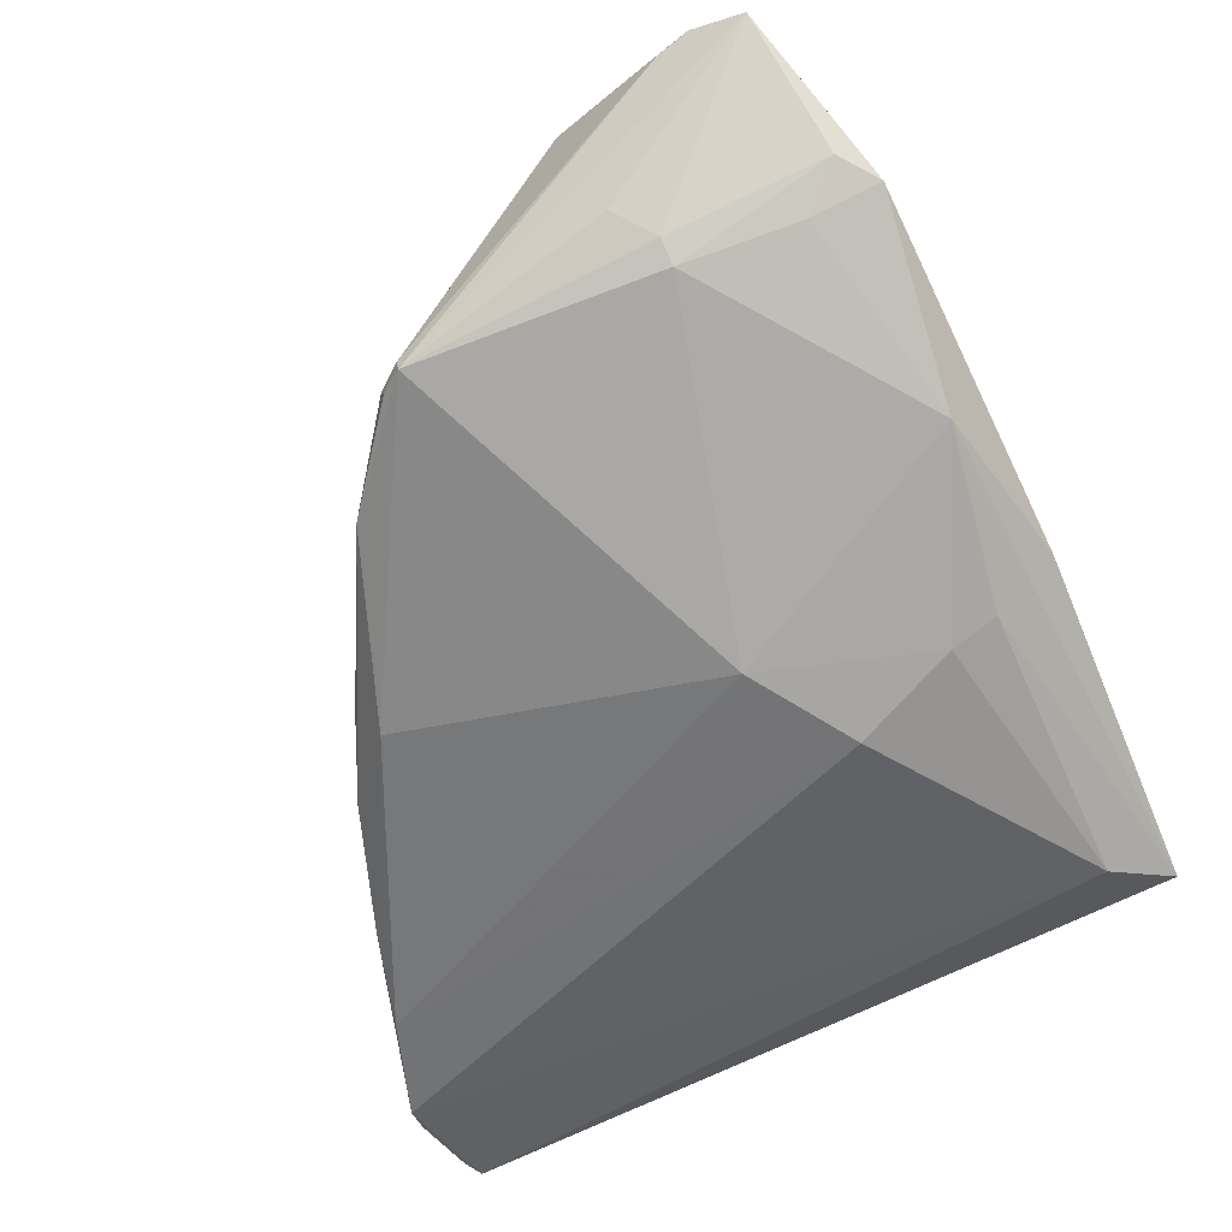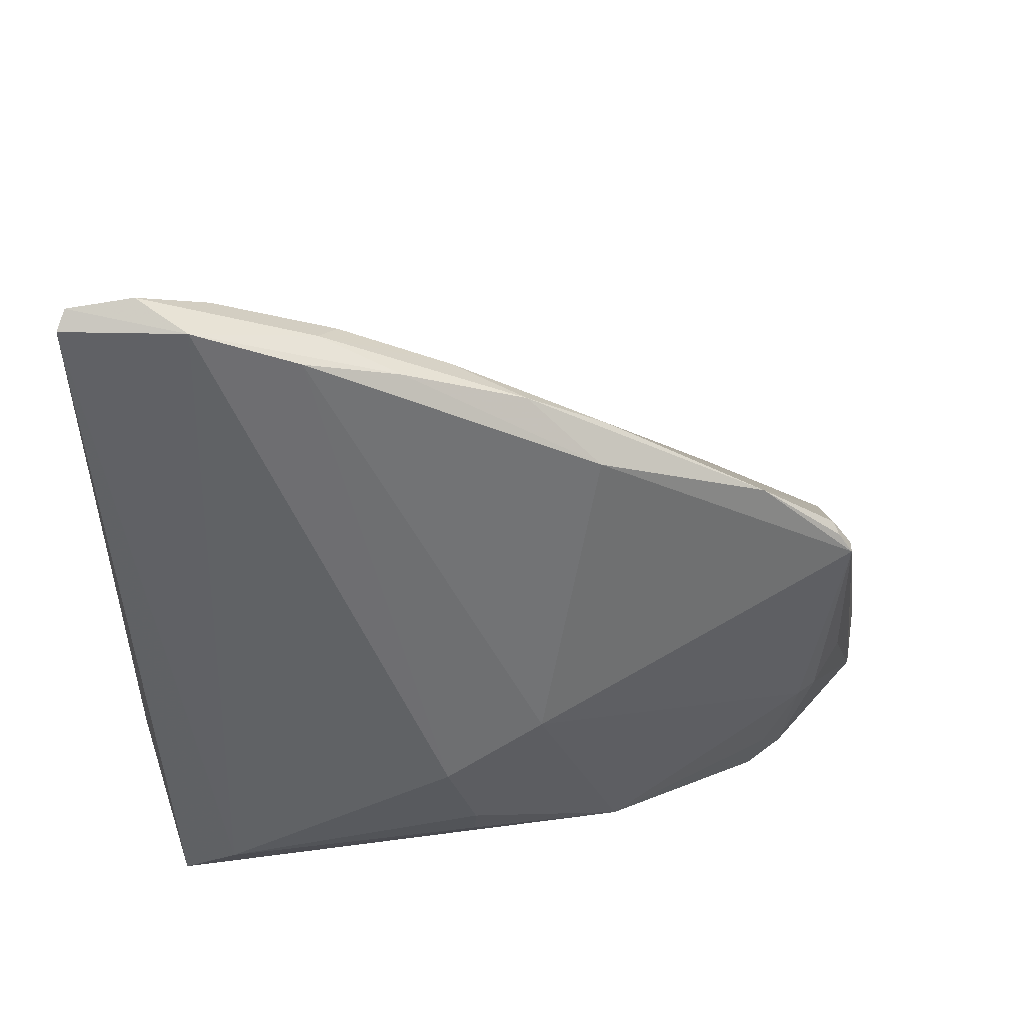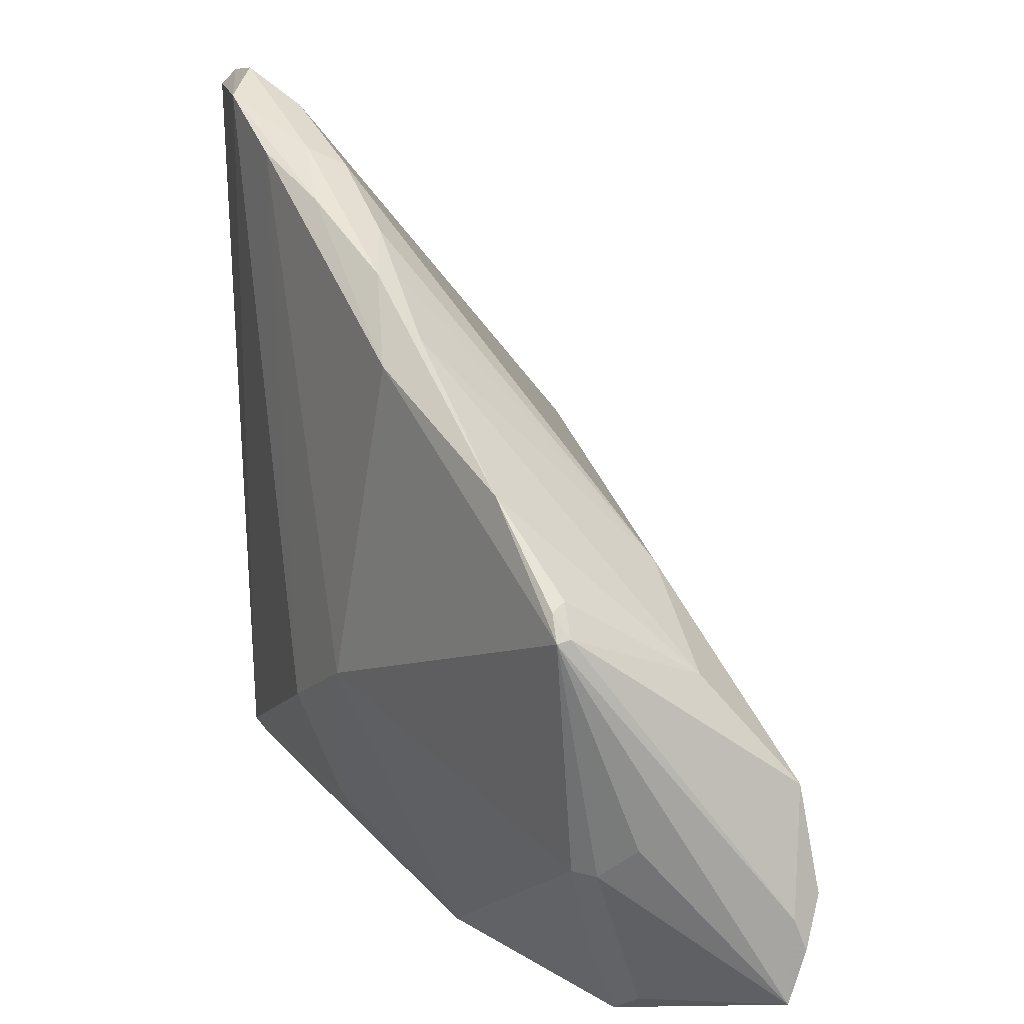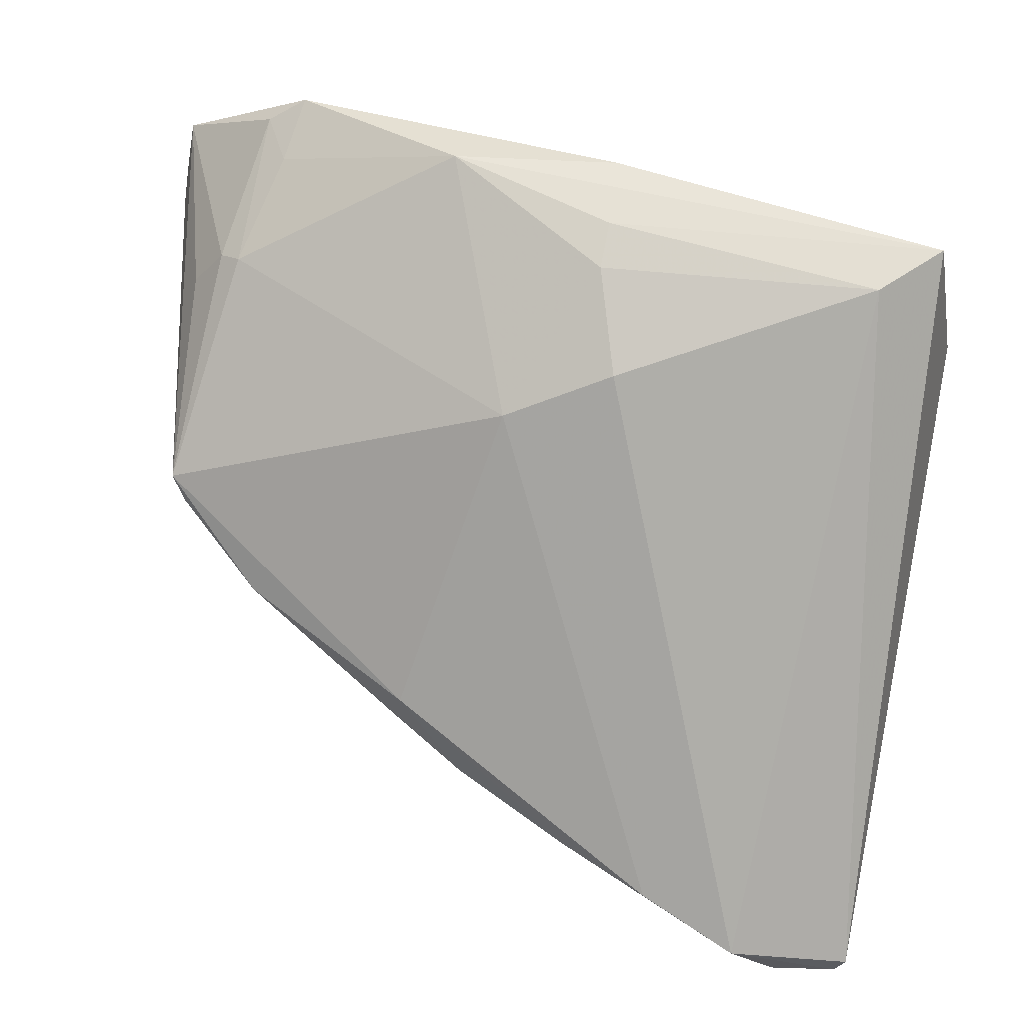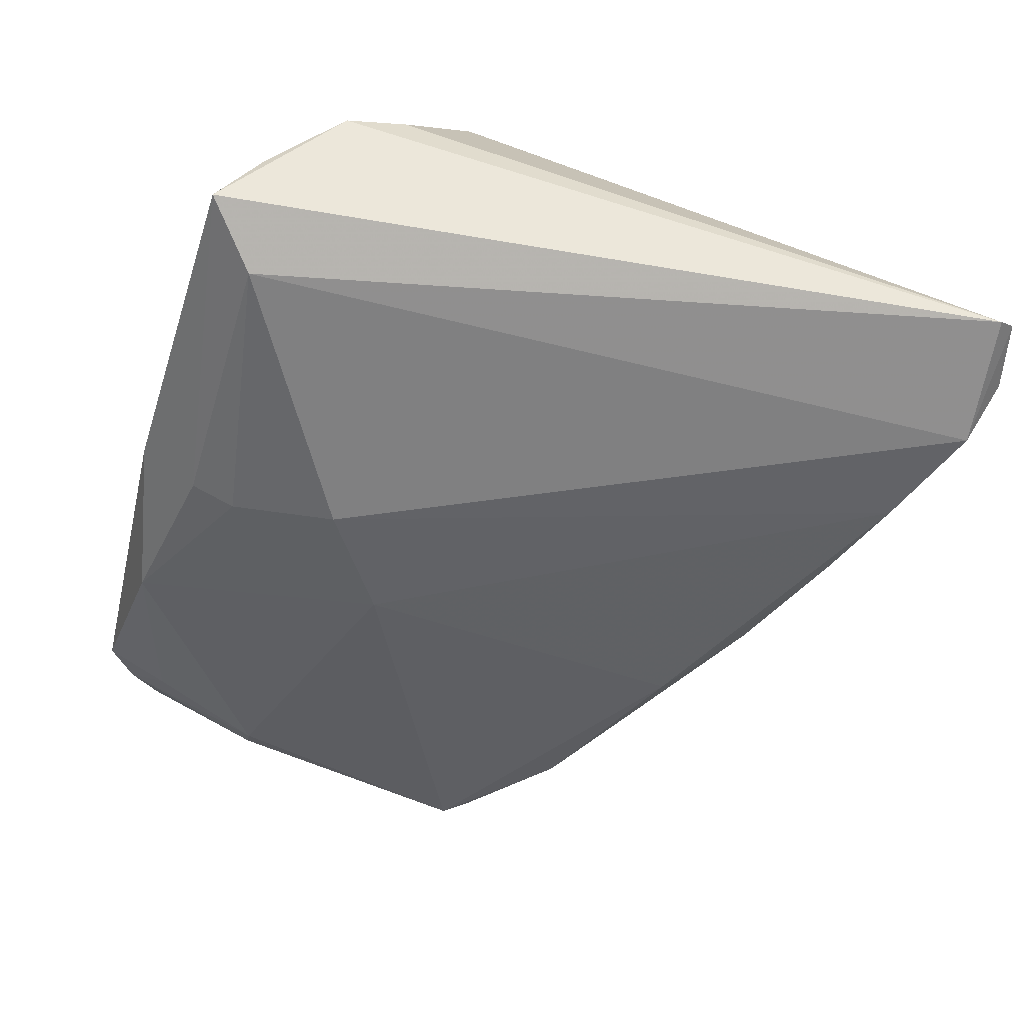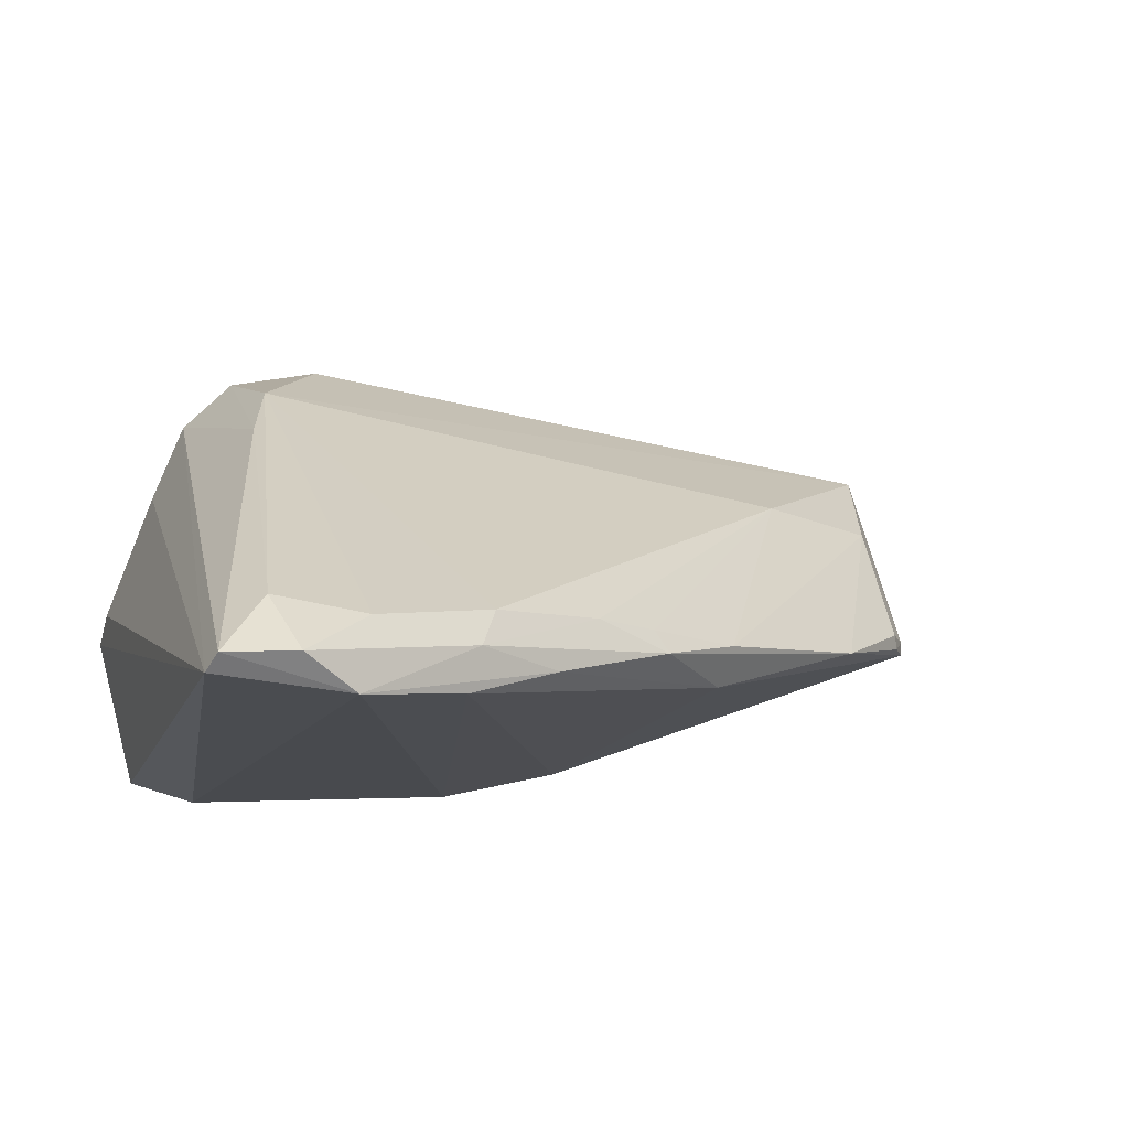
<metadata>
{"format":"obj","ext":"obj","renderer":"f3d","projection":"perspective","resolution":1024,"background":"white","views":[{"elev":-50.7,"azim":-62.4,"up":"+Z"},{"elev":-50.5,"azim":179.0,"up":"+Z"},{"elev":19.4,"azim":-107.0,"up":"+Y"},{"elev":-77.5,"azim":-10.3,"up":"+Z"},{"elev":-60.2,"azim":75.9,"up":"+Z"},{"elev":-13.0,"azim":161.0,"up":"+Z"}]}
</metadata>
<code>
v -0.04248 -0.03181 0.006429
v -0.002993 -0.03476 -0.007172
v -0.05264 -0.02874 0.0182
v -0.01061 -0.006555 -0.01651
v -0.04498 -0.01606 0.001031
v -0.006576 0.03559 -0.008376
v -0.002964 -0.02861 -0.01251
v 0.03507 -0.007263 0.01158
v 0.03446 -0.02813 -0.009453
v -0.04963 -0.02557 0.02004
v 0.02748 -0.004058 0.02427
v -0.0439 0.0125 -0.00213
v -0.04682 -0.01339 0.0216
v -0.04838 -0.007293 0.02041
v -0.02061 -0.03226 -0.006323
v 0.0117 0.04333 -0.009168
v 0.0147 0.04453 -0.01727
v -0.04454 0.003766 0.01126
v -0.04619 0.009285 -0.003628
v 0.02596 -0.02725 -0.01866
v 0.03885 0.04821 -0.01746
v -0.003127 -0.02395 -0.01483
v 0.0322 -0.00613 0.01954
v 0.01798 -0.004609 0.02677
v 0.03231 -0.03235 -0.01607
v -0.05267 -0.02303 0.01987
v 0.004837 0.04118 -0.01411
v 0.03808 -0.02084 -0.002299
v 0.01346 0.04501 -0.01289
v -0.01611 0.02834 -0.01222
v -0.04283 -0.0162 -0.0008945
v -0.008055 0.03584 -0.01062
v -0.03983 -0.02792 0.002511
v -0.05065 -0.01816 0.02183
v -0.05231 -0.01975 0.01865
v -0.04447 0.01177 -0.003525
v -0.02792 -0.03319 0.006574
v -0.04784 -0.01233 0.004188
v -0.03872 -0.03476 0.005195
v 0.02435 0.04783 -0.01136
v -0.04614 0.009554 -0.002237
v 0.0001634 -0.01323 -0.01866
v 0.03838 -0.01469 -0.0001676
v 0.0287 0.01543 0.01388
v 0.02562 0.04903 -0.01866
v -0.04058 -0.03166 0.01219
v -0.0304 0.01026 0.01171
v 0.03809 0.04997 -0.01594
v -0.01673 0.03109 -0.008481
v 2.289e-05 0.03845 -0.008277
v -0.03483 0.0202 -0.006096
v 0.03112 0.05116 -0.01559
v 0.0263 0.008611 0.01983
v 0.03319 0.04587 -0.009758
f 9 23 11
f 2 15 25
f 2 39 15
f 39 2 37
f 37 11 24
f 9 11 37
f 25 9 37
f 37 2 25
f 3 19 38
f 25 15 7
f 15 22 7
f 21 23 8
f 8 43 21
f 23 43 8
f 28 23 9
f 28 43 23
f 28 9 25
f 28 25 21
f 21 43 28
f 3 39 46
f 39 37 46
f 46 24 3
f 46 37 24
f 4 17 42
f 4 30 17
f 19 30 4
f 4 31 19
f 15 31 4
f 4 22 15
f 42 22 4
f 25 7 20
f 20 7 22
f 20 22 42
f 21 25 20
f 15 39 33
f 33 31 15
f 1 39 3
f 1 33 39
f 31 33 1
f 3 24 10
f 24 34 10
f 24 14 13
f 13 34 24
f 14 34 13
f 3 10 26
f 26 10 34
f 14 18 41
f 42 17 45
f 21 20 45
f 45 20 42
f 48 23 21
f 21 45 48
f 53 14 24
f 24 11 53
f 5 1 3
f 31 1 5
f 3 38 5
f 5 38 19
f 19 31 5
f 35 34 14
f 35 26 34
f 14 41 35
f 35 41 19
f 35 19 3
f 3 26 35
f 51 30 19
f 51 32 30
f 47 18 14
f 14 53 47
f 40 53 54
f 44 48 54
f 54 53 44
f 23 48 44
f 44 11 23
f 44 53 11
f 17 30 27
f 30 32 27
f 27 45 17
f 19 41 36
f 36 51 19
f 49 51 18
f 18 47 49
f 49 47 6
f 6 32 49
f 32 51 49
f 16 47 53
f 53 40 16
f 54 48 52
f 52 40 54
f 52 48 45
f 12 41 18
f 12 36 41
f 18 51 12
f 51 36 12
f 6 47 50
f 47 16 50
f 50 32 6
f 29 27 32
f 32 50 29
f 29 50 16
f 45 27 29
f 29 52 45
f 29 16 40
f 40 52 29

</code>
